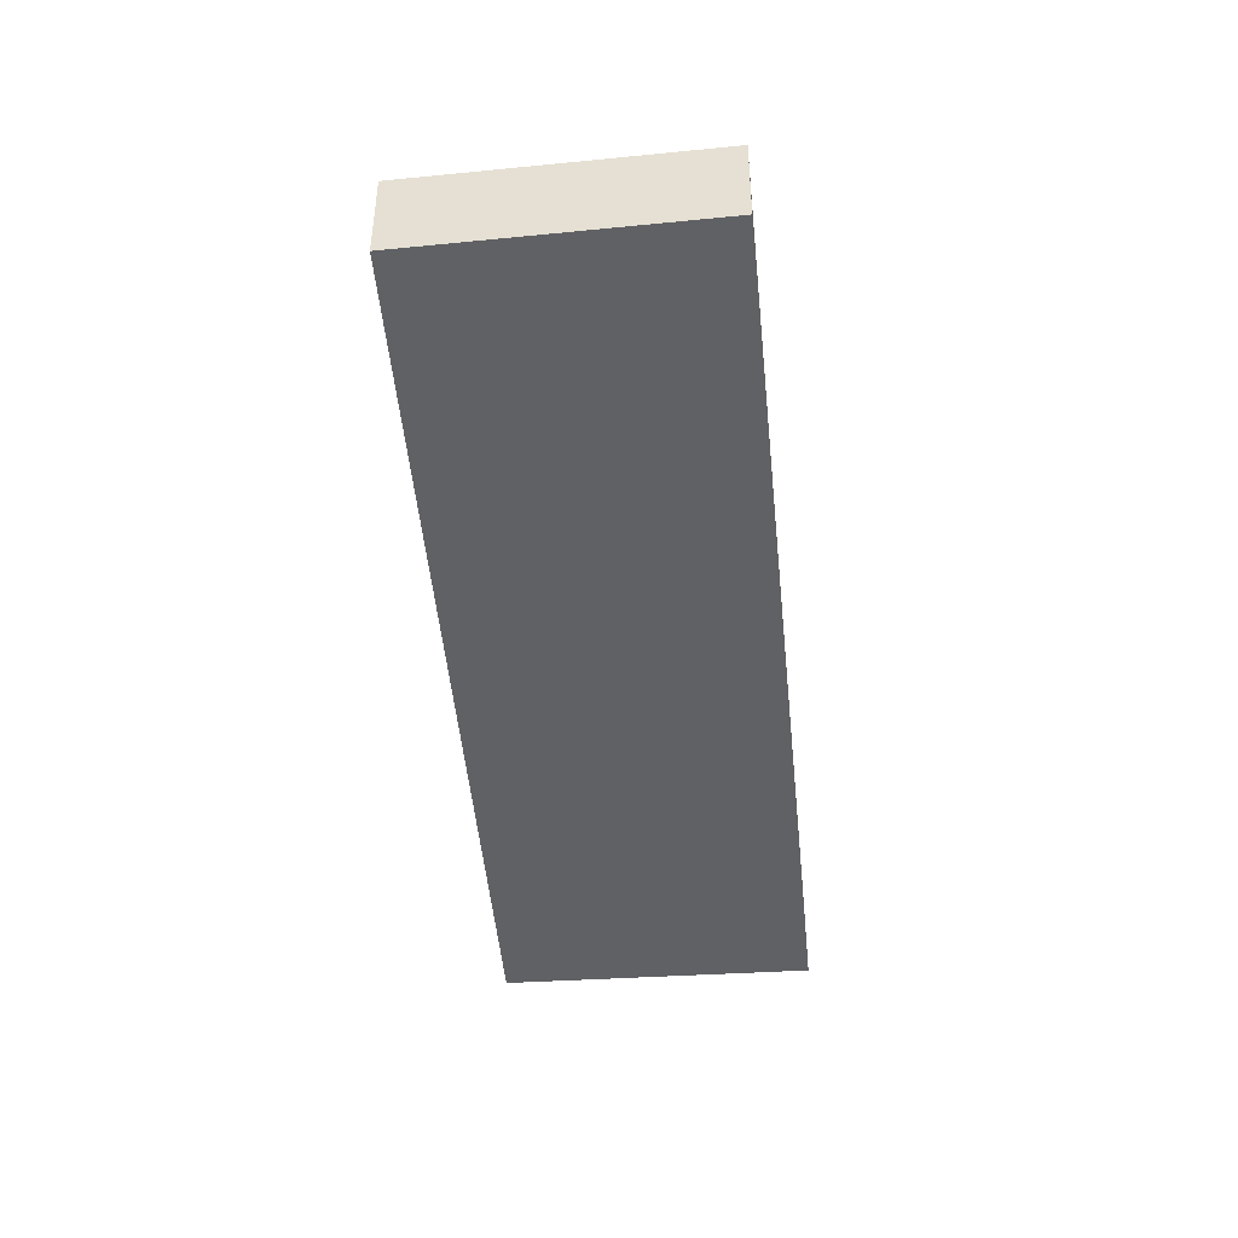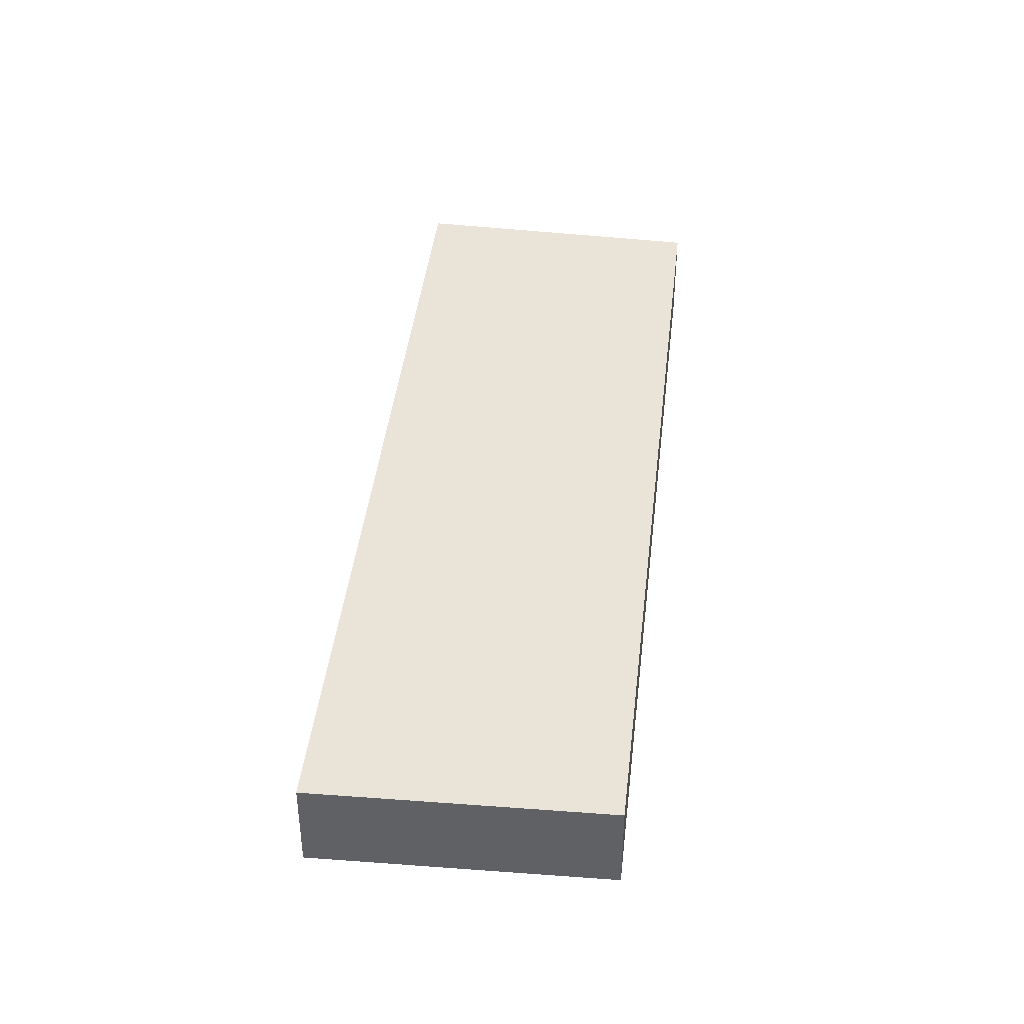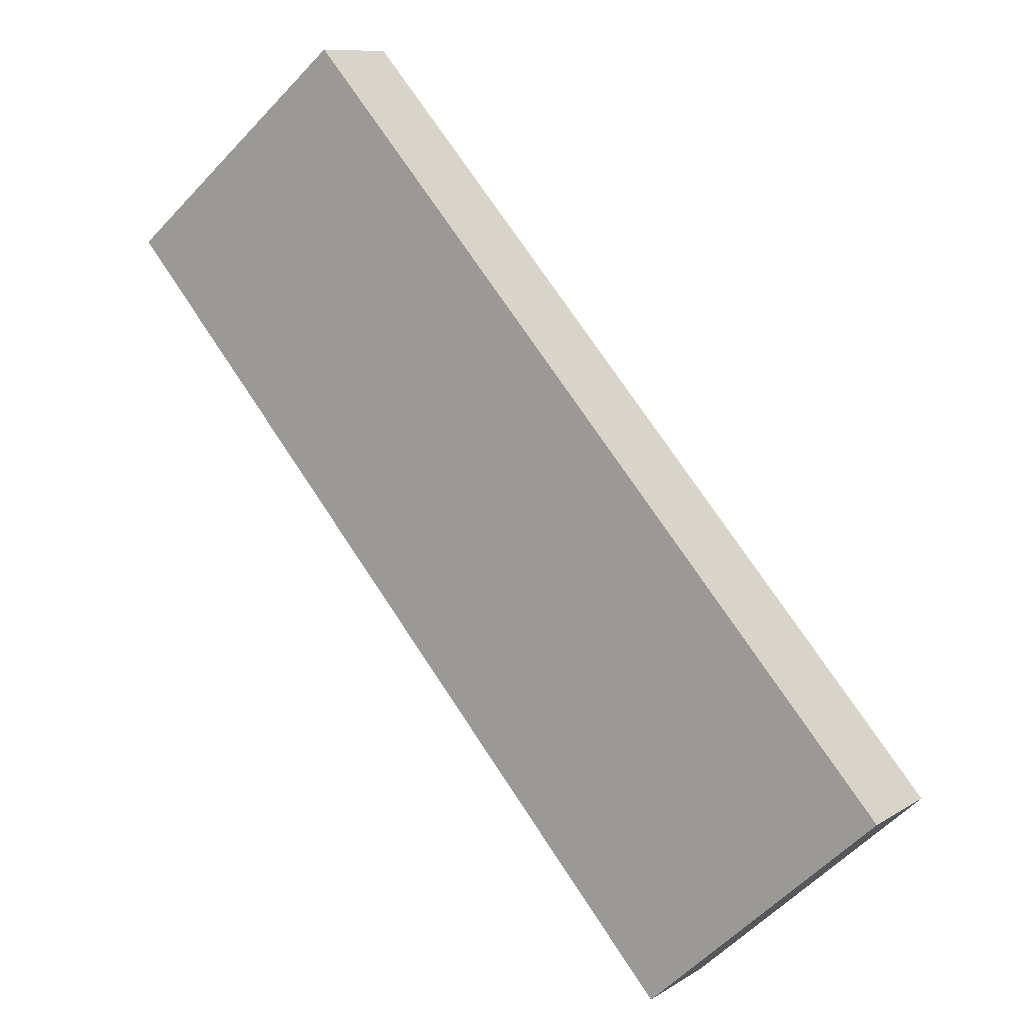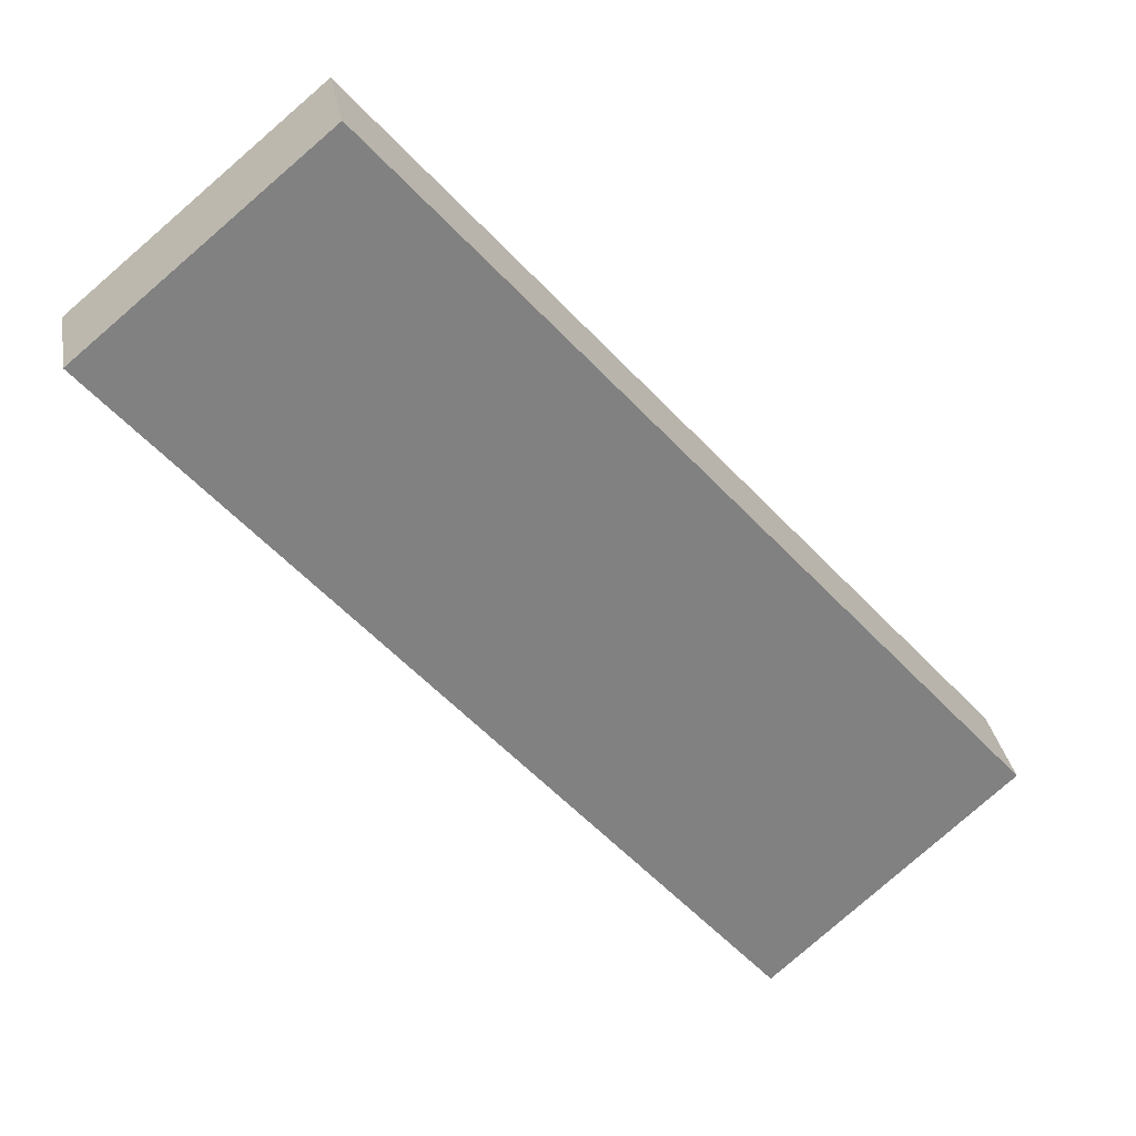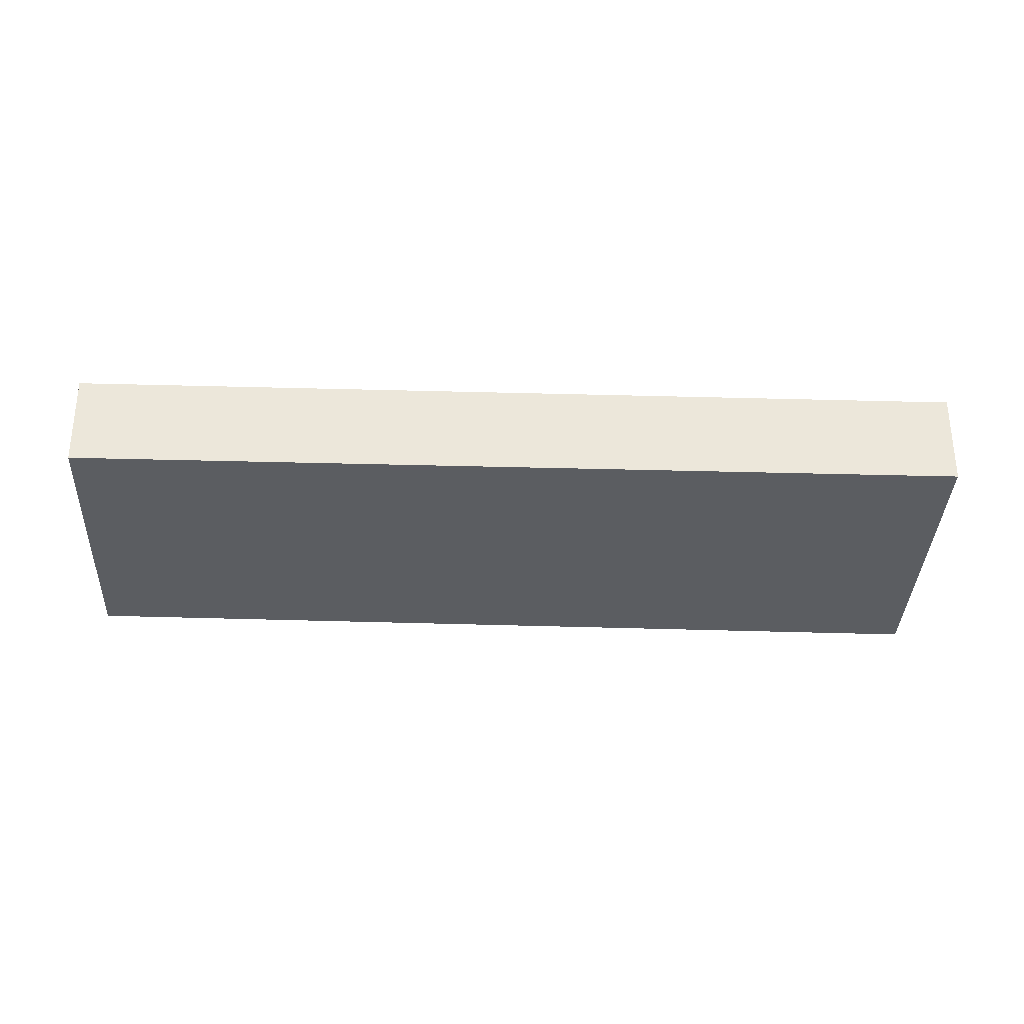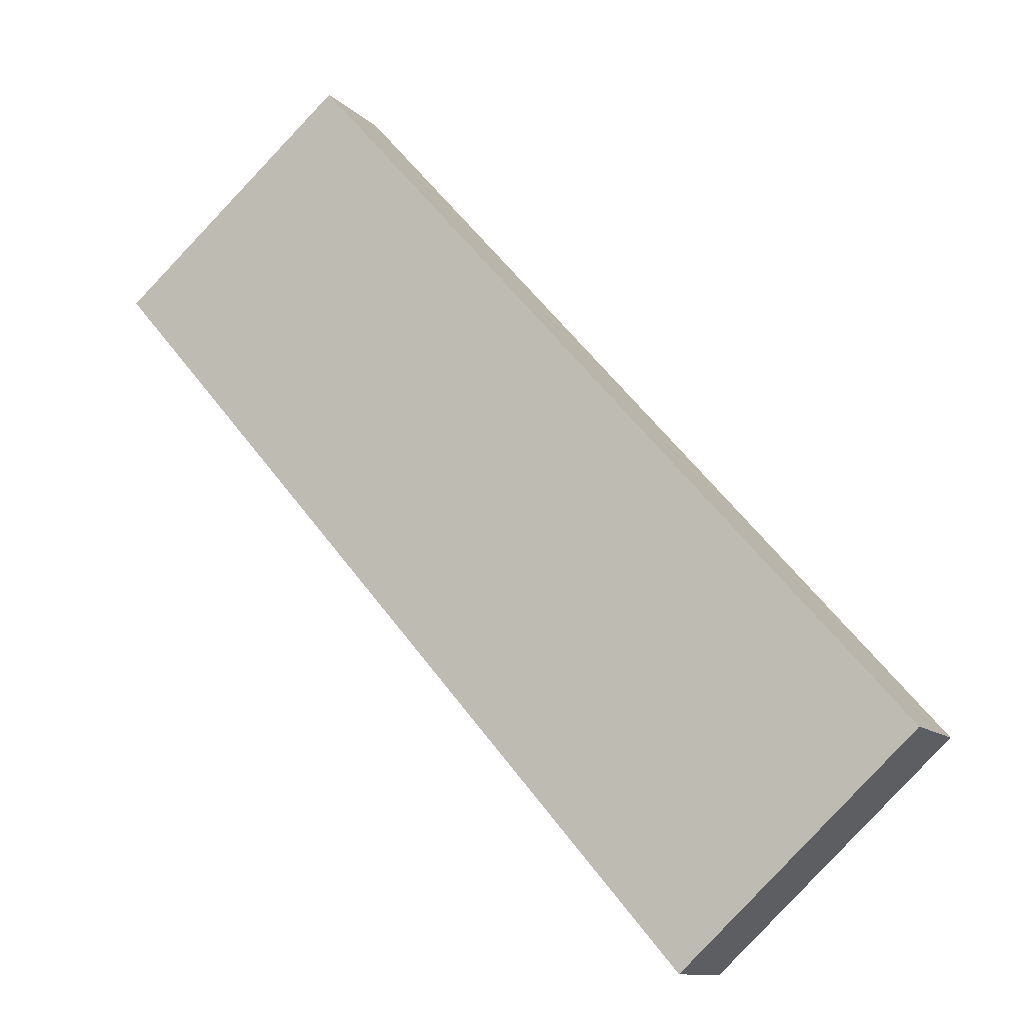
<metadata>
{"format":"obj","ext":"obj","renderer":"f3d","projection":"perspective","resolution":1024,"background":"white","views":[{"elev":-47.0,"azim":46.5,"up":"+Y"},{"elev":43.1,"azim":-132.2,"up":"+Y"},{"elev":9.7,"azim":-147.2,"up":"+Z"},{"elev":30.1,"azim":170.4,"up":"+Z"},{"elev":-35.5,"azim":128.9,"up":"+Y"},{"elev":-11.5,"azim":-154.2,"up":"+Z"}]}
</metadata>
<code>
v  6.682 1.095 7.57
v  2.524 1.095 -2.331
v  0 1.095 6.705e-17
v  9.141 1.095 5.299
v  9.247 1.095 5.421
v  2.524 1.427e-16 -2.331
v  9.141 -3.245e-16 5.299
v  9.247 -3.319e-16 5.421
v  0 0 0
v  6.682 -4.635e-16 7.57
g defaultobject
f 1 2 3
f 2 1 4
f 4 1 5
f 4 6 2
f 6 4 7
f 7 4 5
f 7 5 8
f 6 3 2
f 3 6 9
f 9 1 3
f 1 9 10
f 10 5 1
f 5 10 8
f 7 9 6
f 9 7 8
f 9 8 10

</code>
